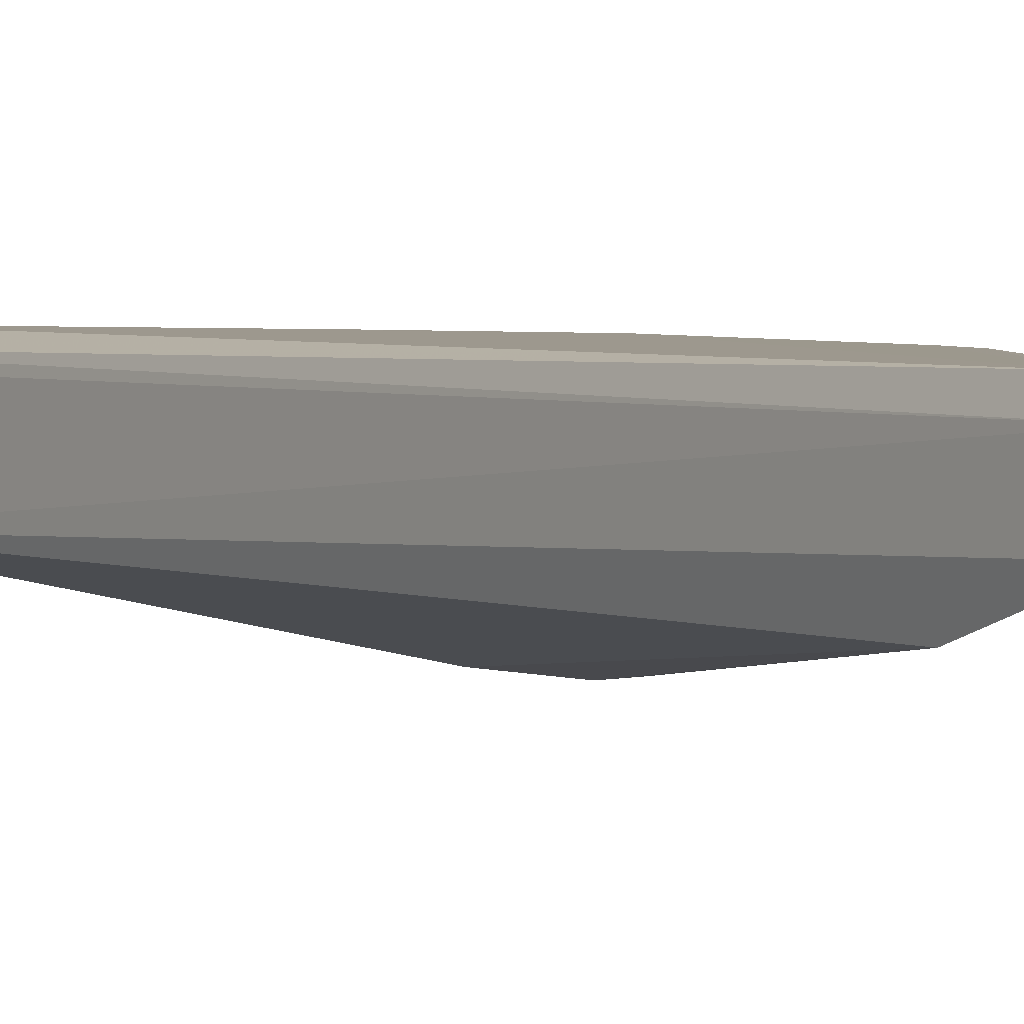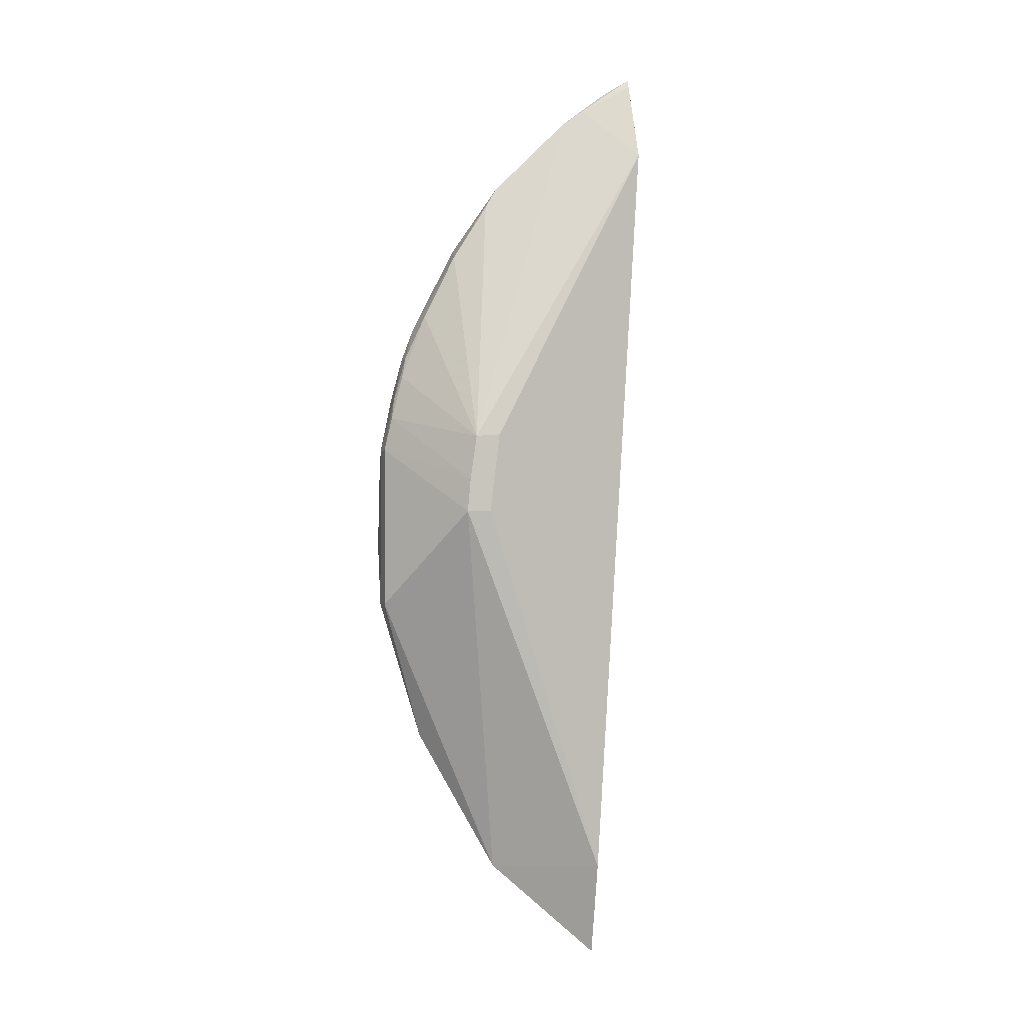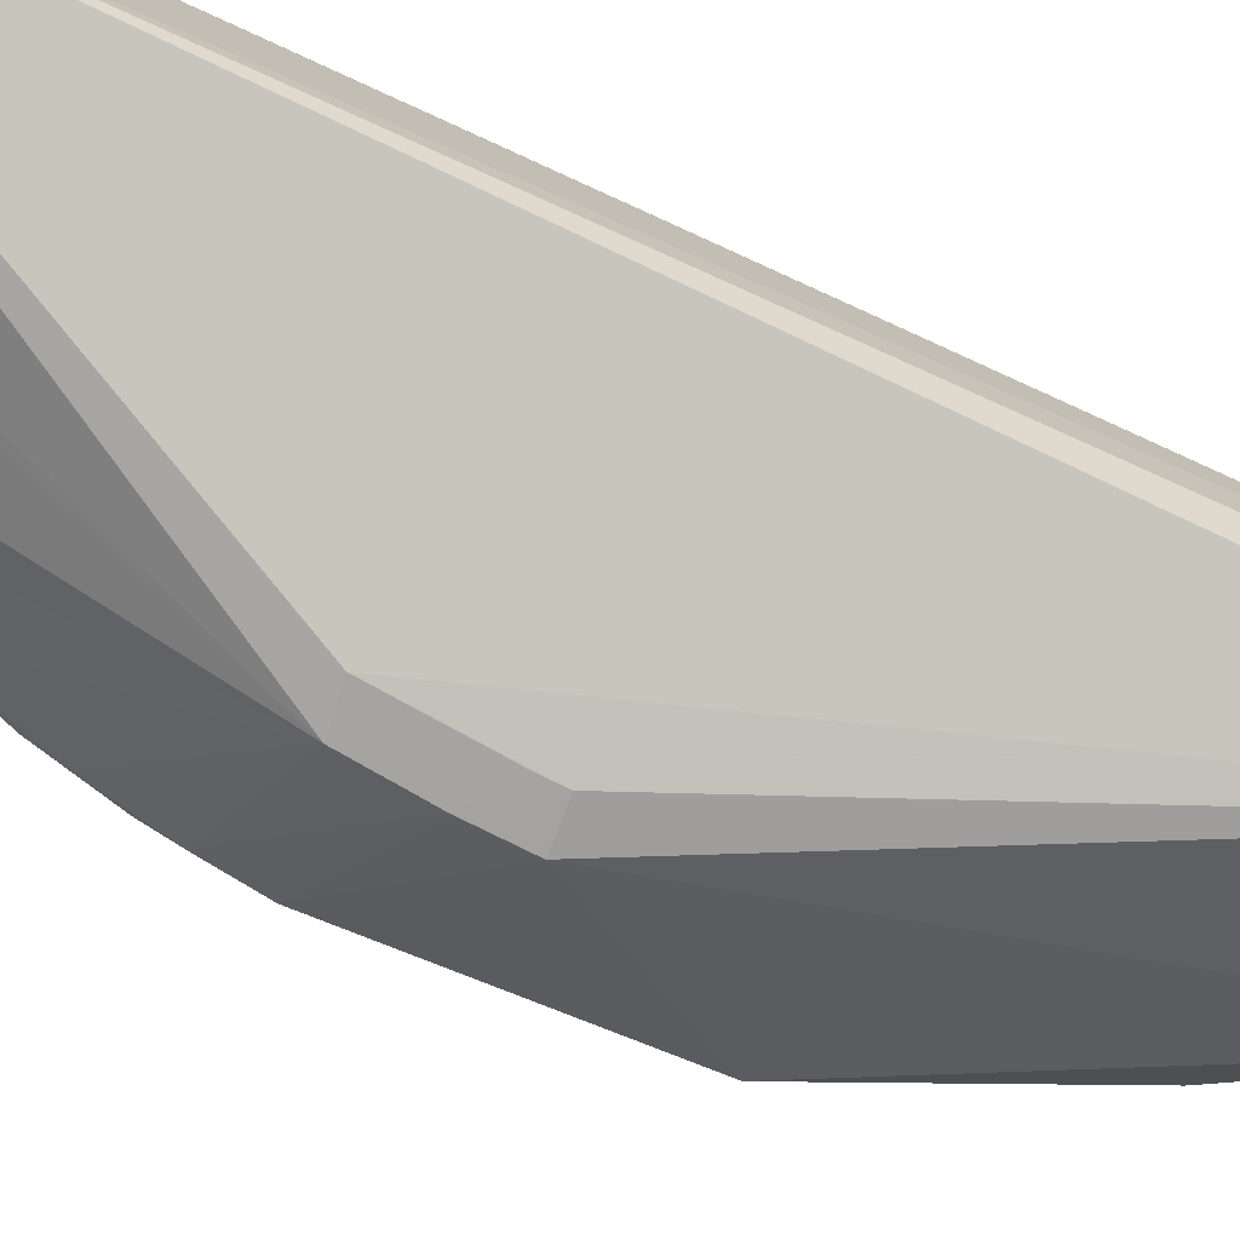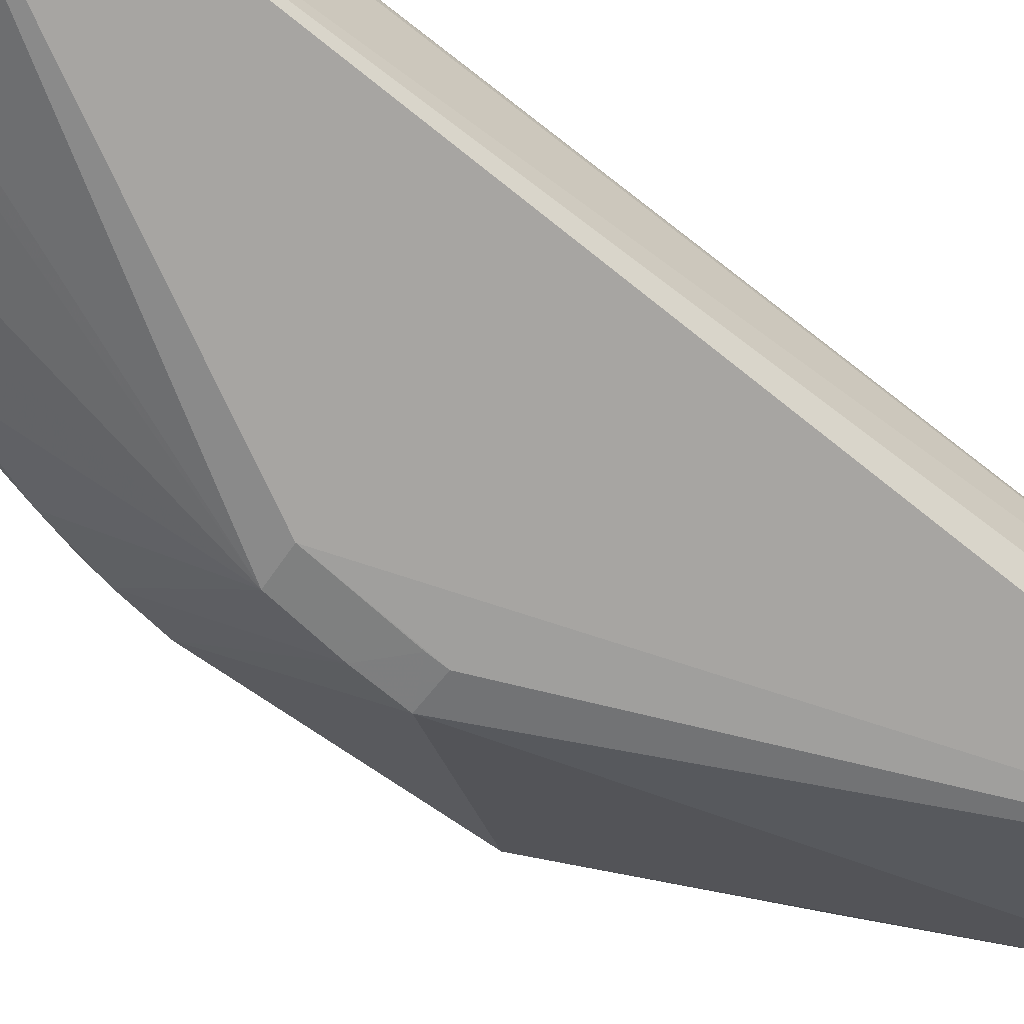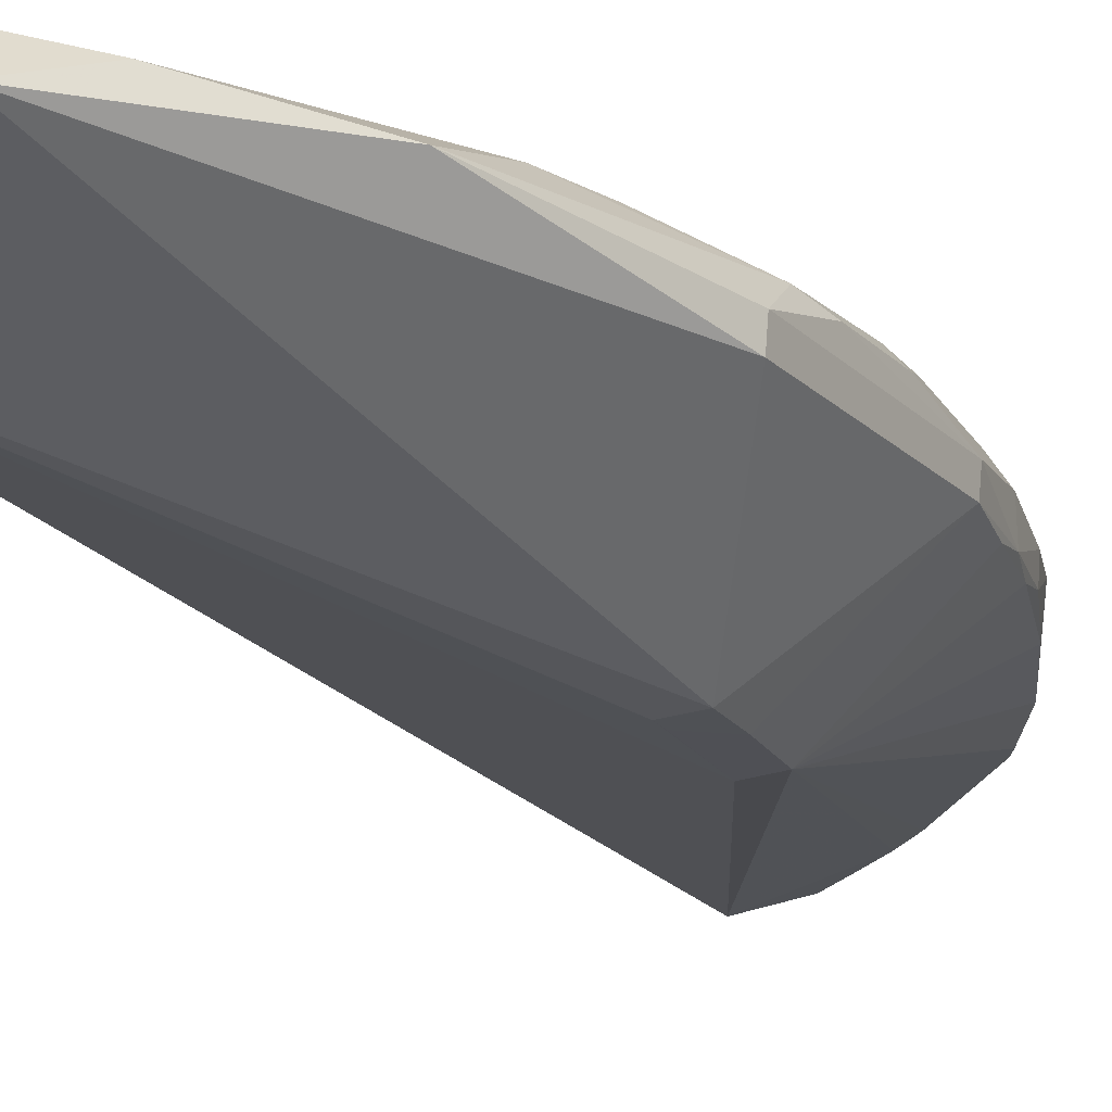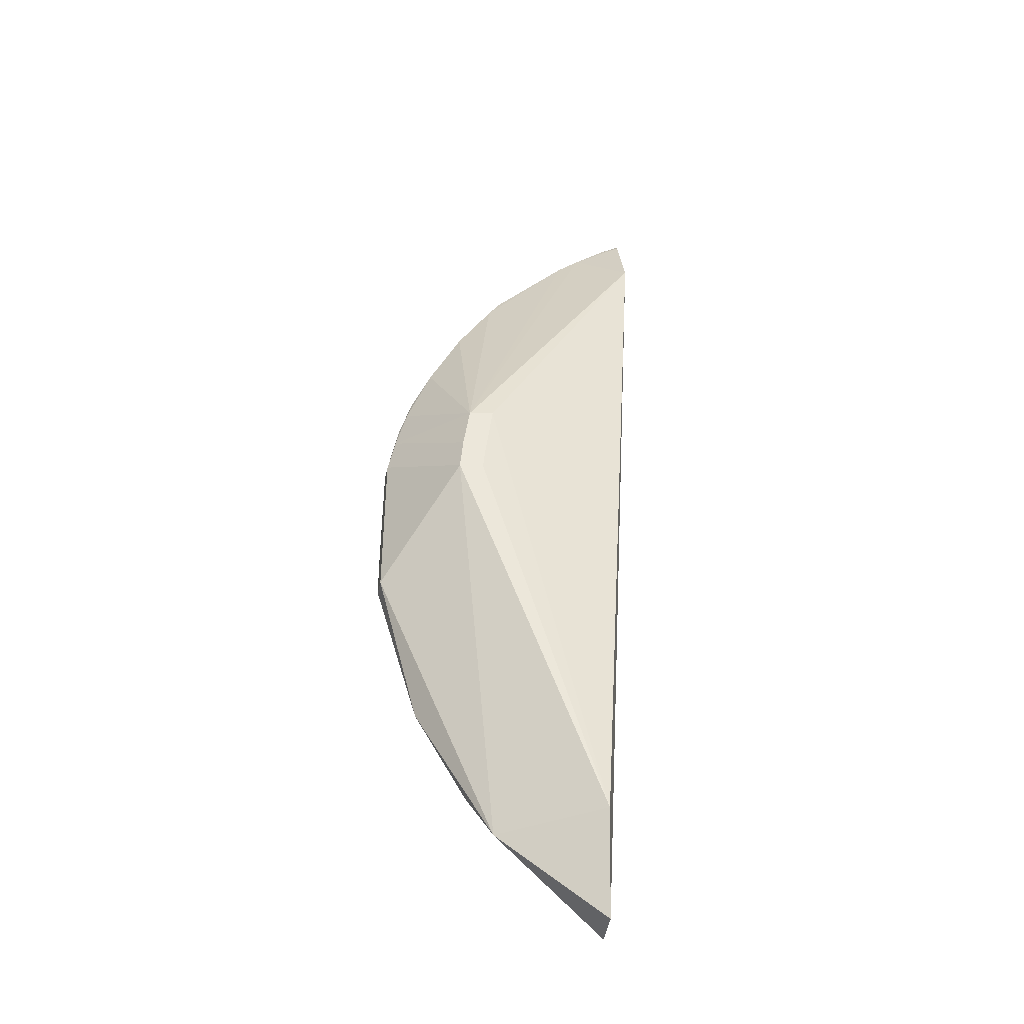
<metadata>
{"format":"obj","ext":"obj","renderer":"f3d","projection":"perspective","resolution":1024,"background":"white","views":[{"elev":3.2,"azim":-33.3,"up":"+Z"},{"elev":-1.0,"azim":166.4,"up":"+Y"},{"elev":-74.0,"azim":-112.1,"up":"+Z"},{"elev":-60.5,"azim":-127.5,"up":"+Z"},{"elev":-19.2,"azim":29.6,"up":"+Z"},{"elev":-42.0,"azim":173.0,"up":"+Y"}]}
</metadata>
<code>
v 0.01801 -0.03636 0.07318
v 0.0183 -0.03395 0.07449
v 0.01431 0.04254 0.07366
v 0.01819 -0.03555 0.07379
v 0.03707 -0.004705 0.07027
v 0.03097 0.003528 0.06329
v 0.03709 0.009071 0.07029
v 0.01874 0.0405 0.07
v 0.03019 0.01005 0.06327
v 0.01427 0.03606 0.06708
v 0.02054 0.03926 0.07018
v 0.02815 0.01022 0.06325
v 0.01821 -0.02825 0.06703
v 0.03073 0.006297 0.06327
v 0.03556 0.01563 0.06995
v 0.03353 0.02111 0.0699
v 0.01749 0.03745 0.07456
v 0.03423 0.009195 0.07451
v 0.01416 0.04333 0.07301
v 0.01437 0.04361 0.07008
v 0.01802 -0.03647 0.06977
v 0.03722 0.00906 0.07163
v 0.03721 -0.004738 0.07168
v 0.0305 0.02739 0.0723
v 0.0269 0.03293 0.07026
v 0.02674 0.03287 0.07223
v 0.02041 0.03926 0.07225
v 0.02788 0.03124 0.06997
v 0.02712 0.03131 0.07337
v 0.01883 0.03955 0.07351
v 0.02388 0.03258 0.07443
v 0.01673 0.04215 0.07032
v 0.01444 0.04286 0.06956
v 0.02893 0.003572 0.06325
v 0.03649 0.01193 0.06998
v 0.0352 0.01735 0.0703
v 0.03059 0.02145 0.07448
v 0.01834 0.03738 0.07451
v 0.02374 -0.0291 0.07434
v 0.02898 -0.02422 0.07345
v 0.03331 -0.01147 0.07441
v 0.0334 -0.01673 0.07292
v 0.03653 -0.001989 0.07354
v 0.0151 0.04241 0.07338
v 0.02684 -0.02862 0.07161
v 0.03617 0.01368 0.07226
v 0.0372 0.004422 0.07287
v 0.0372 -0.0001556 0.07289
v 0.03665 0.003536 0.0736
v 0.03419 -0.007687 0.07442
v 0.03429 0.02005 0.07166
v 0.03531 0.01732 0.07162
v 0.03082 0.02659 0.06988
v 0.02852 0.02609 0.0744
v 0.02901 0.02854 0.07339
v 0.02774 0.03117 0.07275
v 0.01598 0.04248 0.06994
v 0.01672 0.04206 0.07234
v 0.02886 0.004606 0.06324
v 0.03623 0.01367 0.07027
v 0.03455 0.01649 0.07346
v 0.03554 0.01282 0.07347
v 0.0365 0.006335 0.07352
v 0.01905 -0.03375 0.07434
f 1 2 3
f 1 4 2
f 5 6 7
f 8 9 10
f 8 11 9
f 12 13 10
f 12 10 9
f 14 7 6
f 14 12 9
f 15 9 16
f 17 3 2
f 17 2 18
f 19 1 3
f 19 10 1
f 19 20 10
f 21 1 10
f 21 10 13
f 22 5 7
f 22 23 5
f 24 25 26
f 27 25 11
f 27 26 25
f 28 9 11
f 28 11 25
f 29 30 31
f 29 27 30
f 29 26 27
f 32 11 8
f 32 27 11
f 33 8 10
f 33 10 20
f 34 6 13
f 34 13 12
f 35 14 9
f 35 7 14
f 35 9 15
f 36 15 16
f 37 17 18
f 37 31 17
f 38 30 3
f 38 3 17
f 38 17 31
f 38 31 30
f 39 40 41
f 39 41 2
f 42 41 40
f 42 43 41
f 42 23 43
f 42 5 23
f 44 19 3
f 44 3 30
f 45 1 21
f 45 40 39
f 45 39 4
f 45 4 1
f 45 42 40
f 45 5 42
f 45 6 5
f 45 21 13
f 45 13 6
f 46 47 22
f 48 43 23
f 48 49 43
f 48 47 49
f 48 22 47
f 48 23 22
f 50 41 43
f 50 18 2
f 50 2 41
f 50 49 18
f 50 43 49
f 51 36 16
f 51 52 36
f 53 16 9
f 53 9 28
f 53 51 16
f 53 24 51
f 53 28 25
f 53 25 24
f 54 29 31
f 54 55 29
f 54 37 55
f 54 31 37
f 56 24 26
f 56 26 29
f 56 29 55
f 56 55 24
f 57 32 8
f 57 20 32
f 57 33 20
f 57 8 33
f 58 32 20
f 58 20 19
f 58 27 32
f 58 19 44
f 58 44 30
f 58 30 27
f 59 34 12
f 59 12 14
f 59 14 6
f 59 6 34
f 60 22 7
f 60 7 35
f 60 46 22
f 60 52 46
f 60 36 52
f 60 35 15
f 60 15 36
f 61 37 18
f 61 18 62
f 61 55 37
f 61 62 46
f 61 46 52
f 61 52 51
f 61 51 24
f 61 24 55
f 63 49 47
f 63 62 18
f 63 18 49
f 63 46 62
f 63 47 46
f 64 39 2
f 64 2 4
f 64 4 39

</code>
